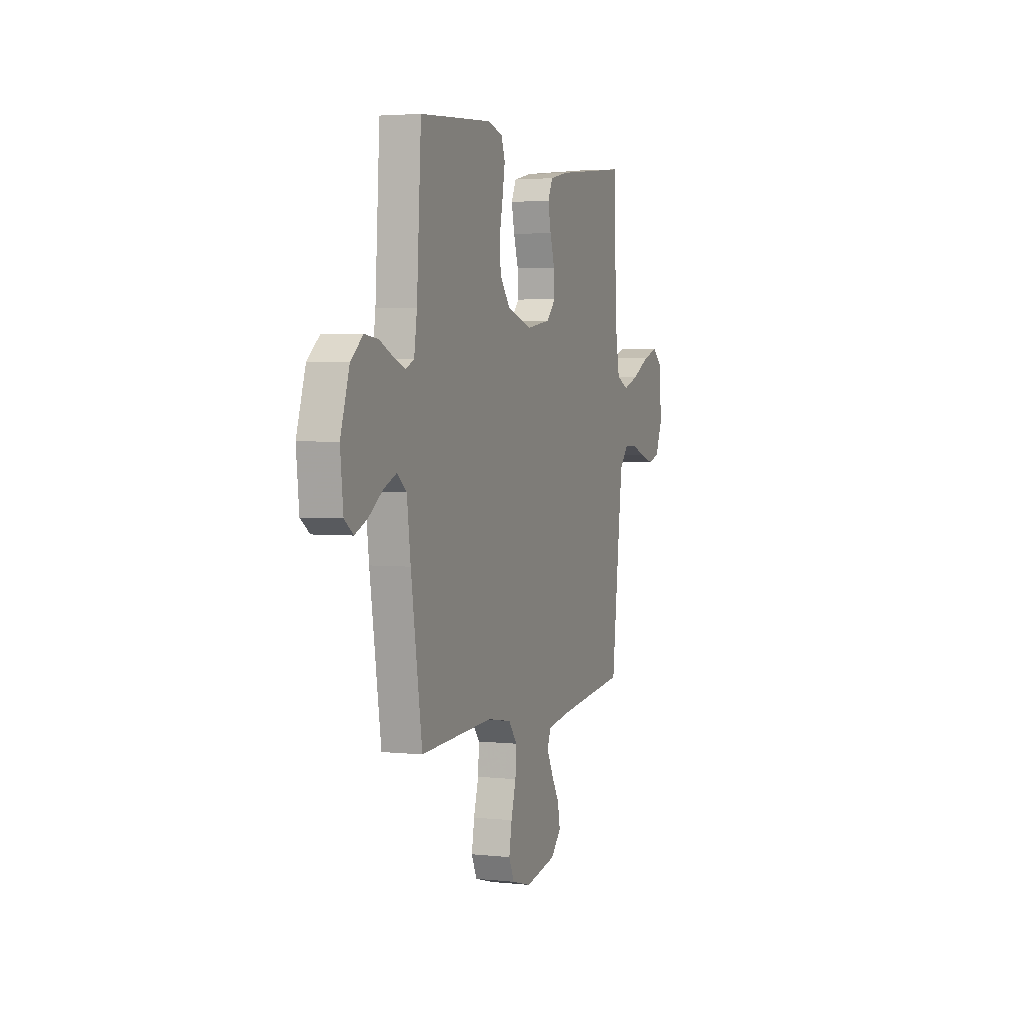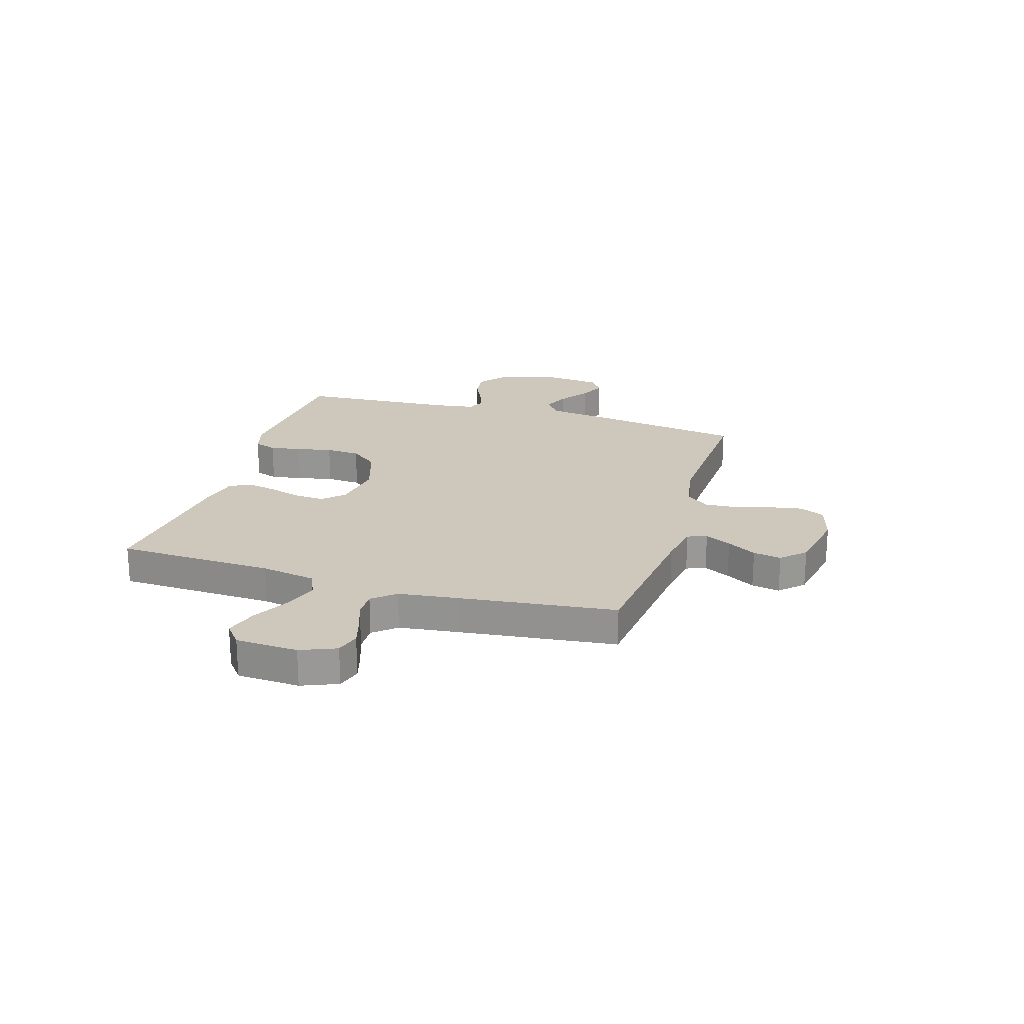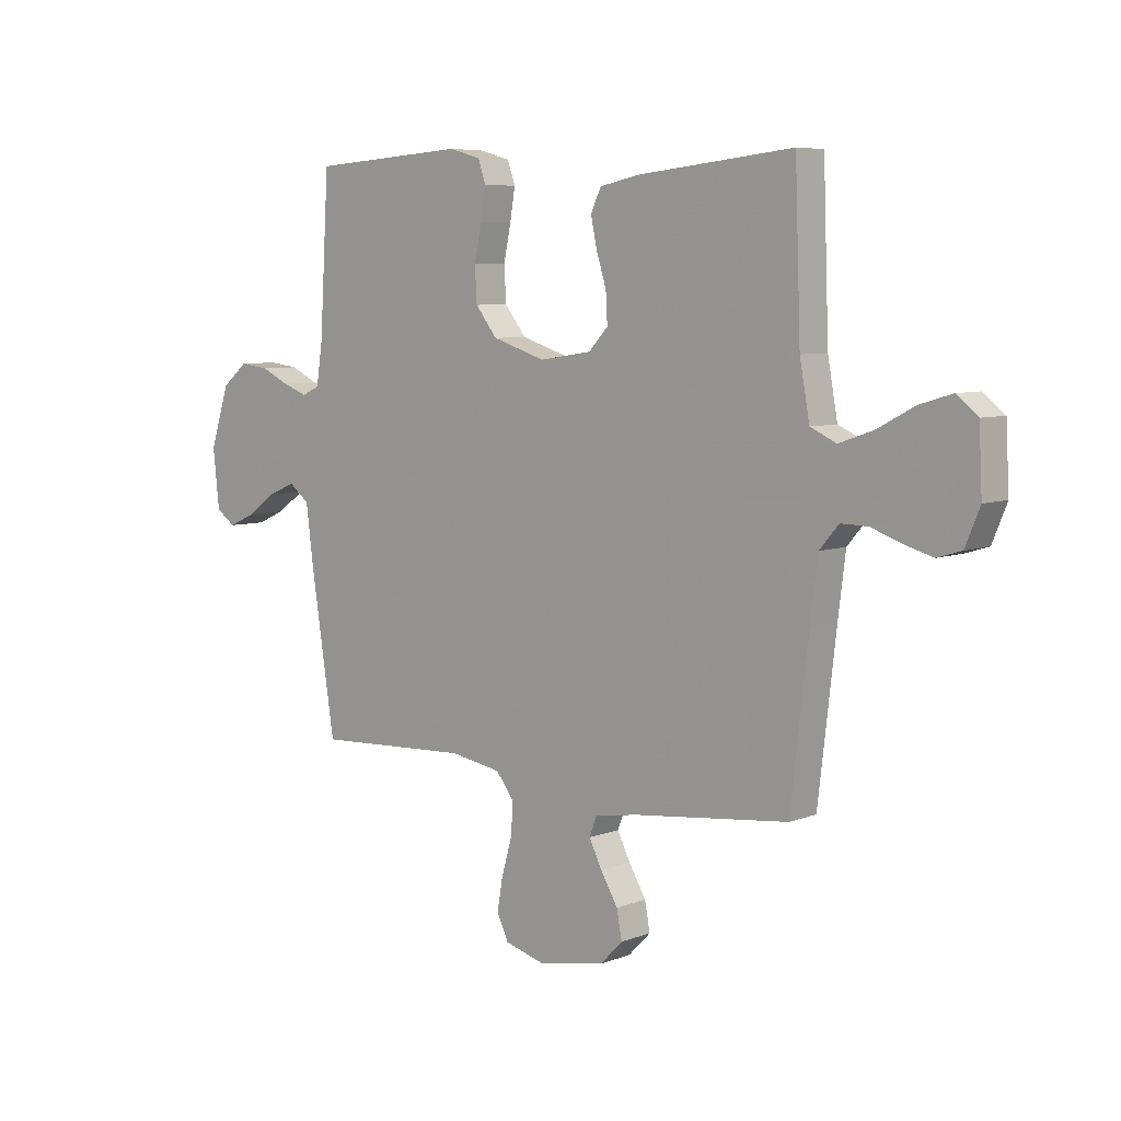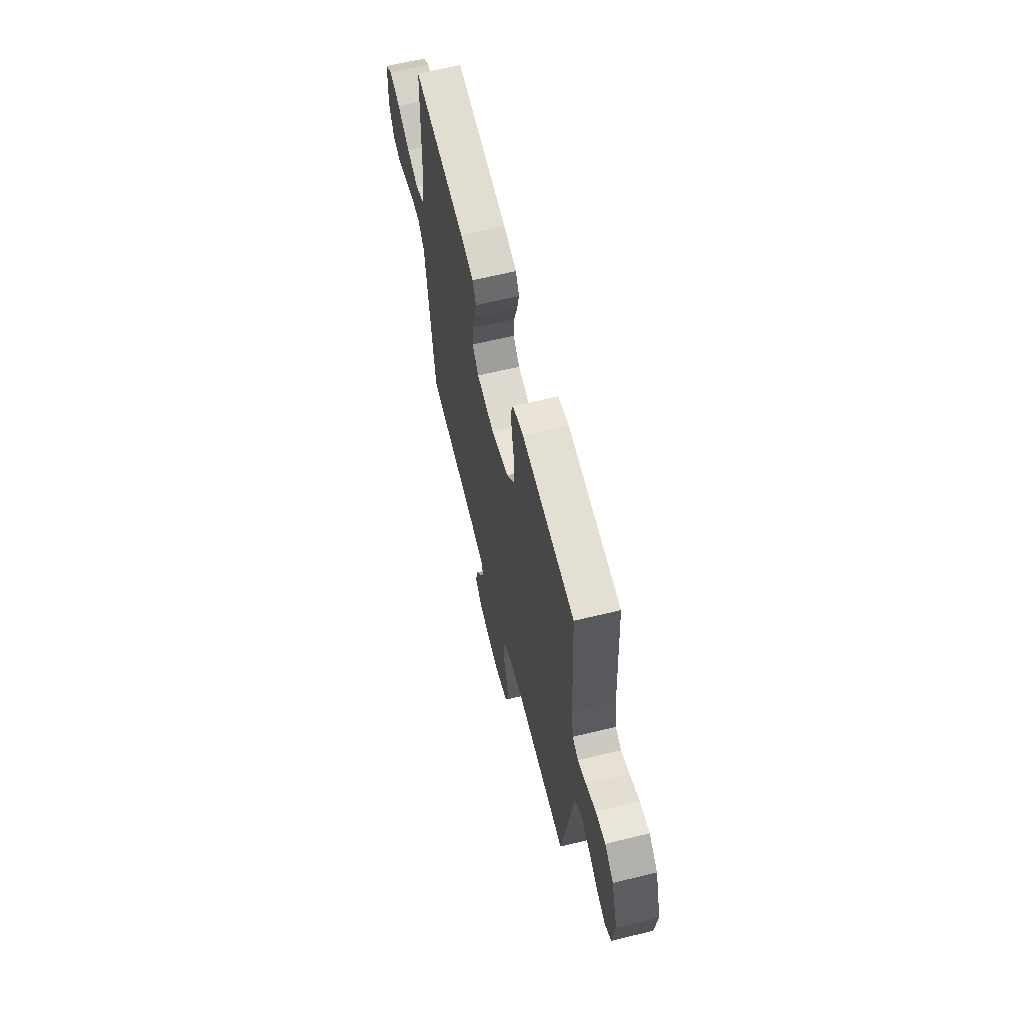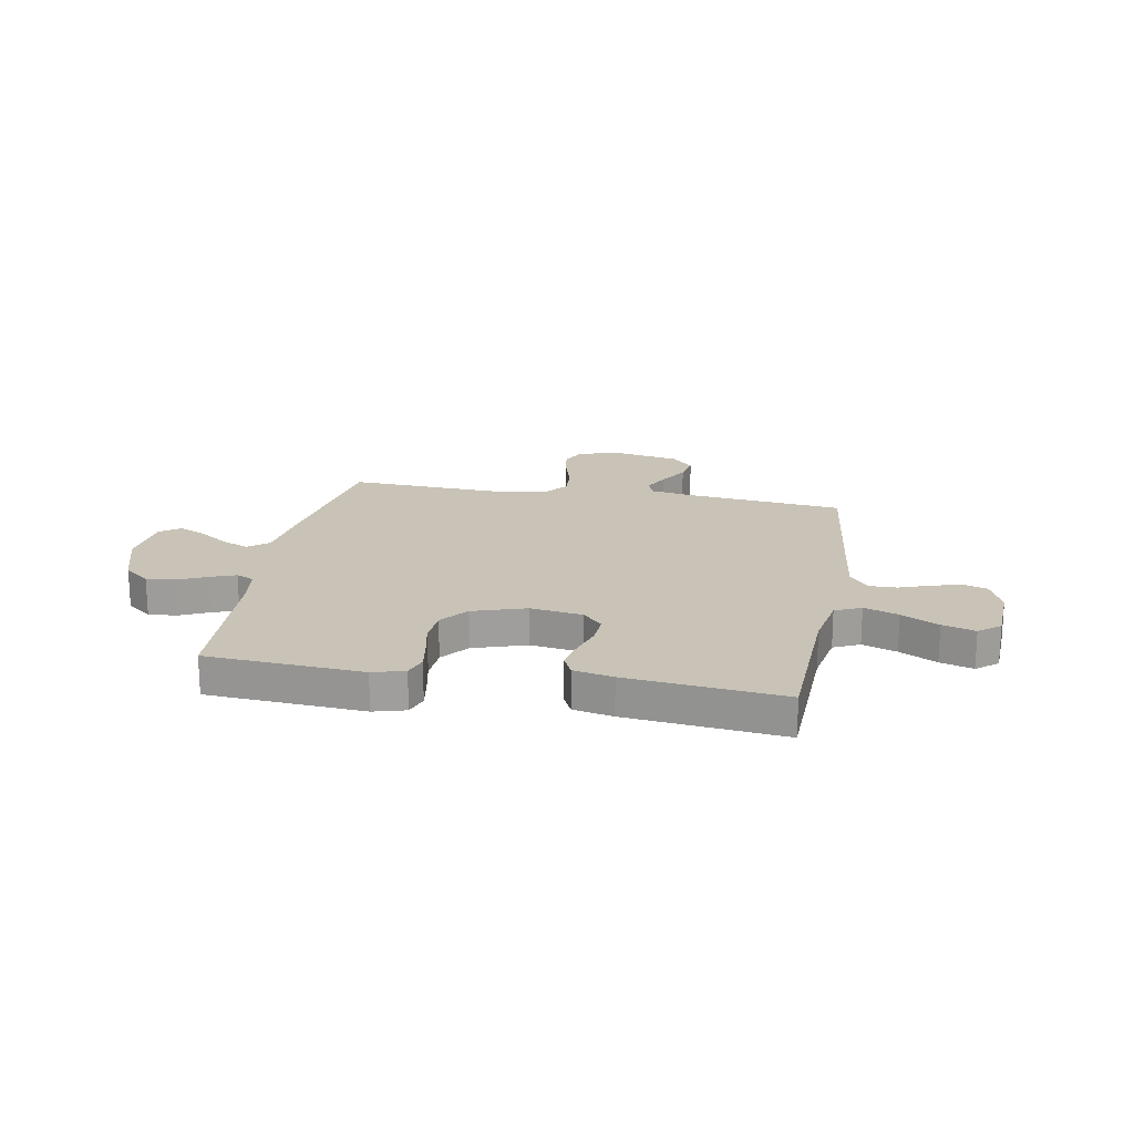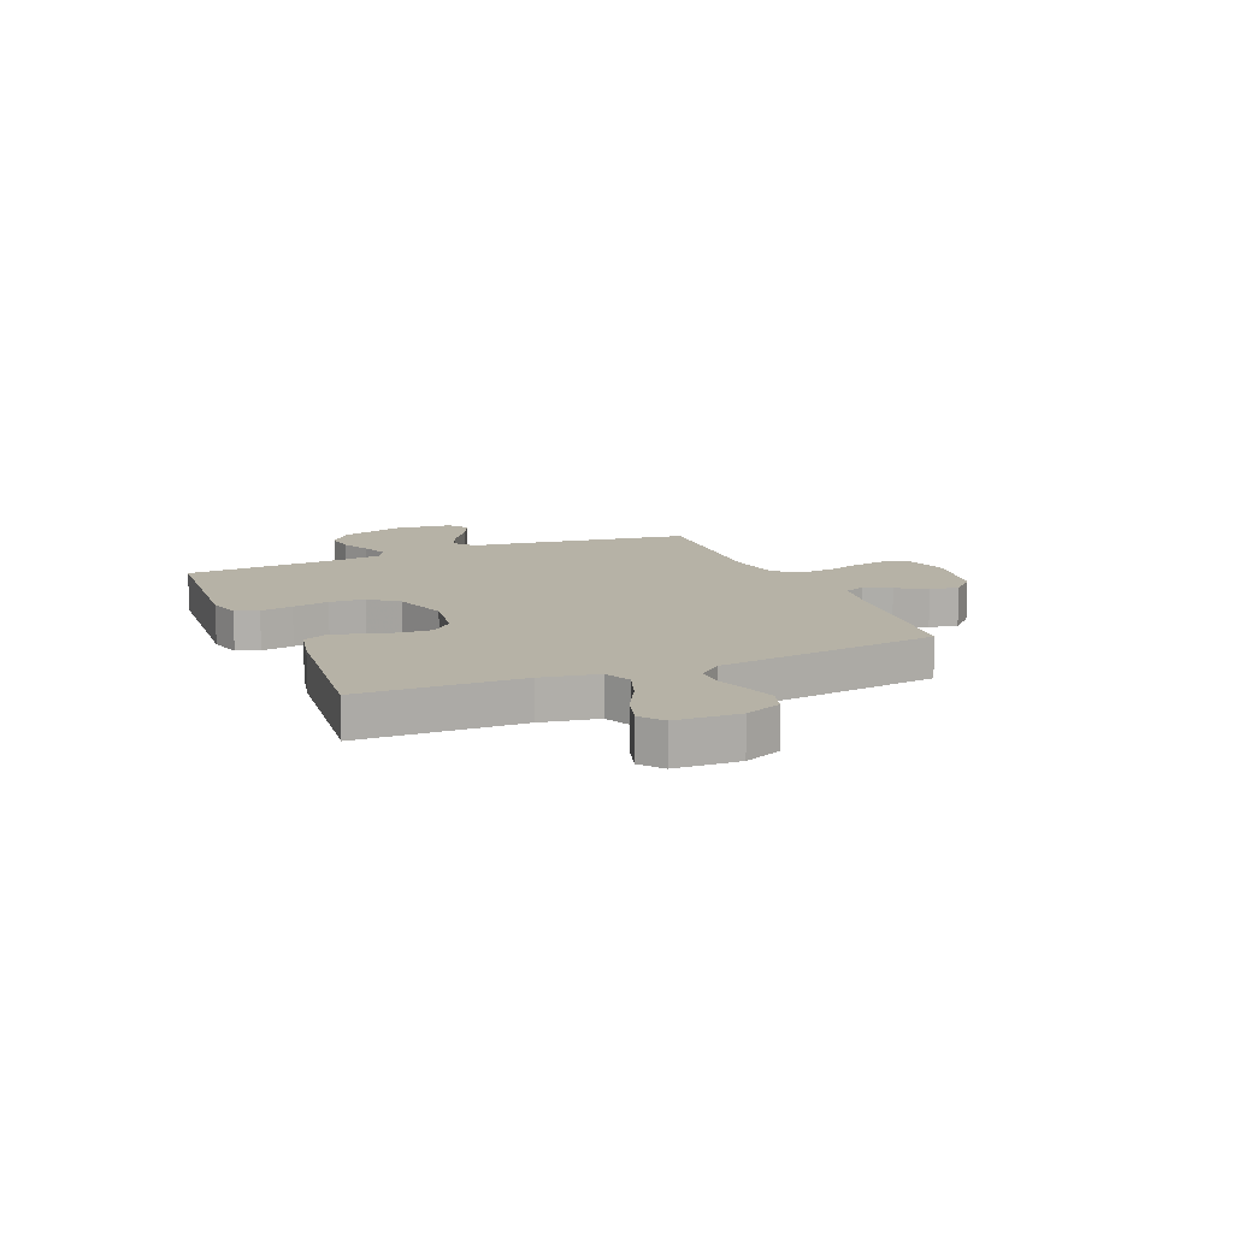
<metadata>
{"format":"obj","ext":"obj","renderer":"f3d","projection":"perspective","resolution":1024,"background":"white","views":[{"elev":3.3,"azim":-70.0,"up":"+Z"},{"elev":21.8,"azim":106.9,"up":"+Y"},{"elev":6.6,"azim":41.9,"up":"+Z"},{"elev":63.1,"azim":-103.9,"up":"+Z"},{"elev":19.4,"azim":10.3,"up":"+Y"},{"elev":12.2,"azim":67.1,"up":"+Y"}]}
</metadata>
<code>
v 0.5 0.07 -0.5
v 0.2 0.07 -0.533
v 0.117 0.07 -0.547
v 0.103 0.07 -0.584
v 0.128 0.07 -0.634
v 0.161 0.07 -0.69
v 0.171 0.07 -0.744
v 0.128 0.07 -0.788
v 0 0.07 -0.812
v -0.079 0.07 -0.79
v -0.101 0.07 -0.742
v -0.09 0.07 -0.679
v -0.07 0.07 -0.61
v -0.066 0.07 -0.548
v -0.101 0.07 -0.503
v -0.2 0.07 -0.486
v -0.5 0.07 -0.5
v -0.546 0.07 -0.2
v -0.561 0.07 -0.084
v -0.6 0.07 -0.053
v -0.652 0.07 -0.075
v -0.709 0.07 -0.115
v -0.761 0.07 -0.138
v -0.798 0.07 -0.111
v -0.81 0.07 0
v -0.773 0.07 0.115
v -0.723 0.07 0.156
v -0.667 0.07 0.149
v -0.612 0.07 0.123
v -0.564 0.07 0.105
v -0.53 0.07 0.121
v -0.518 0.07 0.2
v -0.5 0.07 0.5
v -0.2 0.07 0.52
v -0.139 0.07 0.503
v -0.124 0.07 0.46
v -0.134 0.07 0.4
v -0.148 0.07 0.332
v -0.144 0.07 0.266
v -0.102 0.07 0.213
v 0 0.07 0.18
v 0.101 0.07 0.195
v 0.138 0.07 0.235
v 0.135 0.07 0.292
v 0.116 0.07 0.353
v 0.104 0.07 0.41
v 0.124 0.07 0.452
v 0.2 0.07 0.468
v 0.5 0.07 0.5
v 0.511 0.07 0.2
v 0.53 0.07 0.095
v 0.58 0.07 0.072
v 0.646 0.07 0.095
v 0.717 0.07 0.133
v 0.78 0.07 0.152
v 0.821 0.07 0.119
v 0.827 0.07 0
v 0.799 0.07 -0.068
v 0.752 0.07 -0.082
v 0.696 0.07 -0.066
v 0.638 0.07 -0.045
v 0.586 0.07 -0.044
v 0.549 0.07 -0.087
v 0.535 0.07 -0.2
v 0.5 0 -0.5
v 0.2 0 -0.533
v 0.117 0 -0.547
v 0.103 0 -0.584
v 0.128 0 -0.634
v 0.161 0 -0.69
v 0.171 0 -0.744
v 0.128 0 -0.788
v 0 0 -0.812
v -0.079 0 -0.79
v -0.101 0 -0.742
v -0.09 0 -0.679
v -0.07 0 -0.61
v -0.066 0 -0.548
v -0.101 0 -0.503
v -0.2 0 -0.486
v -0.5 0 -0.5
v -0.546 0 -0.2
v -0.561 0 -0.084
v -0.6 0 -0.053
v -0.652 0 -0.075
v -0.709 0 -0.115
v -0.761 0 -0.138
v -0.798 0 -0.111
v -0.81 0 0
v -0.773 0 0.115
v -0.723 0 0.156
v -0.667 0 0.149
v -0.612 0 0.123
v -0.564 0 0.105
v -0.53 0 0.121
v -0.518 0 0.2
v -0.5 0 0.5
v -0.2 0 0.52
v -0.139 0 0.503
v -0.124 0 0.46
v -0.134 0 0.4
v -0.148 0 0.332
v -0.144 0 0.266
v -0.102 0 0.213
v 0 0 0.18
v 0.101 0 0.195
v 0.138 0 0.235
v 0.135 0 0.292
v 0.116 0 0.353
v 0.104 0 0.41
v 0.124 0 0.452
v 0.2 0 0.468
v 0.5 0 0.5
v 0.511 0 0.2
v 0.53 0 0.095
v 0.58 0 0.072
v 0.646 0 0.095
v 0.717 0 0.133
v 0.78 0 0.152
v 0.821 0 0.119
v 0.827 0 0
v 0.799 0 -0.068
v 0.752 0 -0.082
v 0.696 0 -0.066
v 0.638 0 -0.045
v 0.586 0 -0.044
v 0.549 0 -0.087
v 0.535 0 -0.2
f 59 60 61
f 58 59 61
f 57 58 61
f 56 57 61
f 55 56 61
f 54 55 61
f 53 54 61
f 52 53 61 62
f 51 52 62 63
f 48 49 50
f 47 48 50
f 46 47 50
f 45 46 50
f 44 45 50
f 51 63 64
f 50 51 64
f 44 50 64
f 43 44 64
f 36 37 38
f 35 36 38
f 34 35 38
f 33 34 38
f 32 33 38
f 31 32 38 39
f 30 31 39 40
f 27 28 29
f 26 27 29
f 25 26 29
f 24 25 29
f 23 24 29
f 22 23 29
f 21 22 29
f 20 21 29 30
f 30 40 41
f 20 30 41
f 19 20 41
f 19 41 42
f 18 19 42
f 17 18 42
f 16 17 42
f 11 12 13
f 10 11 13
f 9 10 13
f 8 9 13
f 7 8 13
f 6 7 13
f 5 6 13
f 4 5 13 14
f 3 4 14 15
f 64 1 2
f 43 64 2
f 42 43 2
f 16 42 2
f 15 16 2
f 2 3 15
f 125 124 123
f 125 123 122
f 125 122 121
f 125 121 120
f 125 120 119
f 125 119 118
f 125 118 117
f 126 125 117 116
f 127 126 116 115
f 114 113 112
f 114 112 111
f 114 111 110
f 114 110 109
f 114 109 108
f 128 127 115
f 128 115 114
f 128 114 108
f 128 108 107
f 102 101 100
f 102 100 99
f 102 99 98
f 102 98 97
f 102 97 96
f 103 102 96 95
f 104 103 95 94
f 93 92 91
f 93 91 90
f 93 90 89
f 93 89 88
f 93 88 87
f 93 87 86
f 93 86 85
f 94 93 85 84
f 105 104 94
f 105 94 84
f 105 84 83
f 106 105 83
f 106 83 82
f 106 82 81
f 106 81 80
f 77 76 75
f 77 75 74
f 77 74 73
f 77 73 72
f 77 72 71
f 77 71 70
f 77 70 69
f 78 77 69 68
f 79 78 68 67
f 66 65 128
f 66 128 107
f 66 107 106
f 66 106 80
f 66 80 79
f 79 67 66
f 1 65 66 2
f 2 66 67 3
f 3 67 68 4
f 4 68 69 5
f 5 69 70 6
f 6 70 71 7
f 7 71 72 8
f 8 72 73 9
f 9 73 74 10
f 10 74 75 11
f 11 75 76 12
f 12 76 77 13
f 13 77 78 14
f 14 78 79 15
f 15 79 80 16
f 16 80 81 17
f 17 81 82 18
f 18 82 83 19
f 19 83 84 20
f 20 84 85 21
f 21 85 86 22
f 22 86 87 23
f 23 87 88 24
f 24 88 89 25
f 25 89 90 26
f 26 90 91 27
f 27 91 92 28
f 28 92 93 29
f 29 93 94 30
f 30 94 95 31
f 31 95 96 32
f 32 96 97 33
f 33 97 98 34
f 34 98 99 35
f 35 99 100 36
f 36 100 101 37
f 37 101 102 38
f 38 102 103 39
f 39 103 104 40
f 40 104 105 41
f 41 105 106 42
f 42 106 107 43
f 43 107 108 44
f 44 108 109 45
f 45 109 110 46
f 46 110 111 47
f 47 111 112 48
f 48 112 113 49
f 49 113 114 50
f 50 114 115 51
f 51 115 116 52
f 52 116 117 53
f 53 117 118 54
f 54 118 119 55
f 55 119 120 56
f 56 120 121 57
f 57 121 122 58
f 58 122 123 59
f 59 123 124 60
f 60 124 125 61
f 61 125 126 62
f 62 126 127 63
f 63 127 128 64
f 64 128 65 1

</code>
